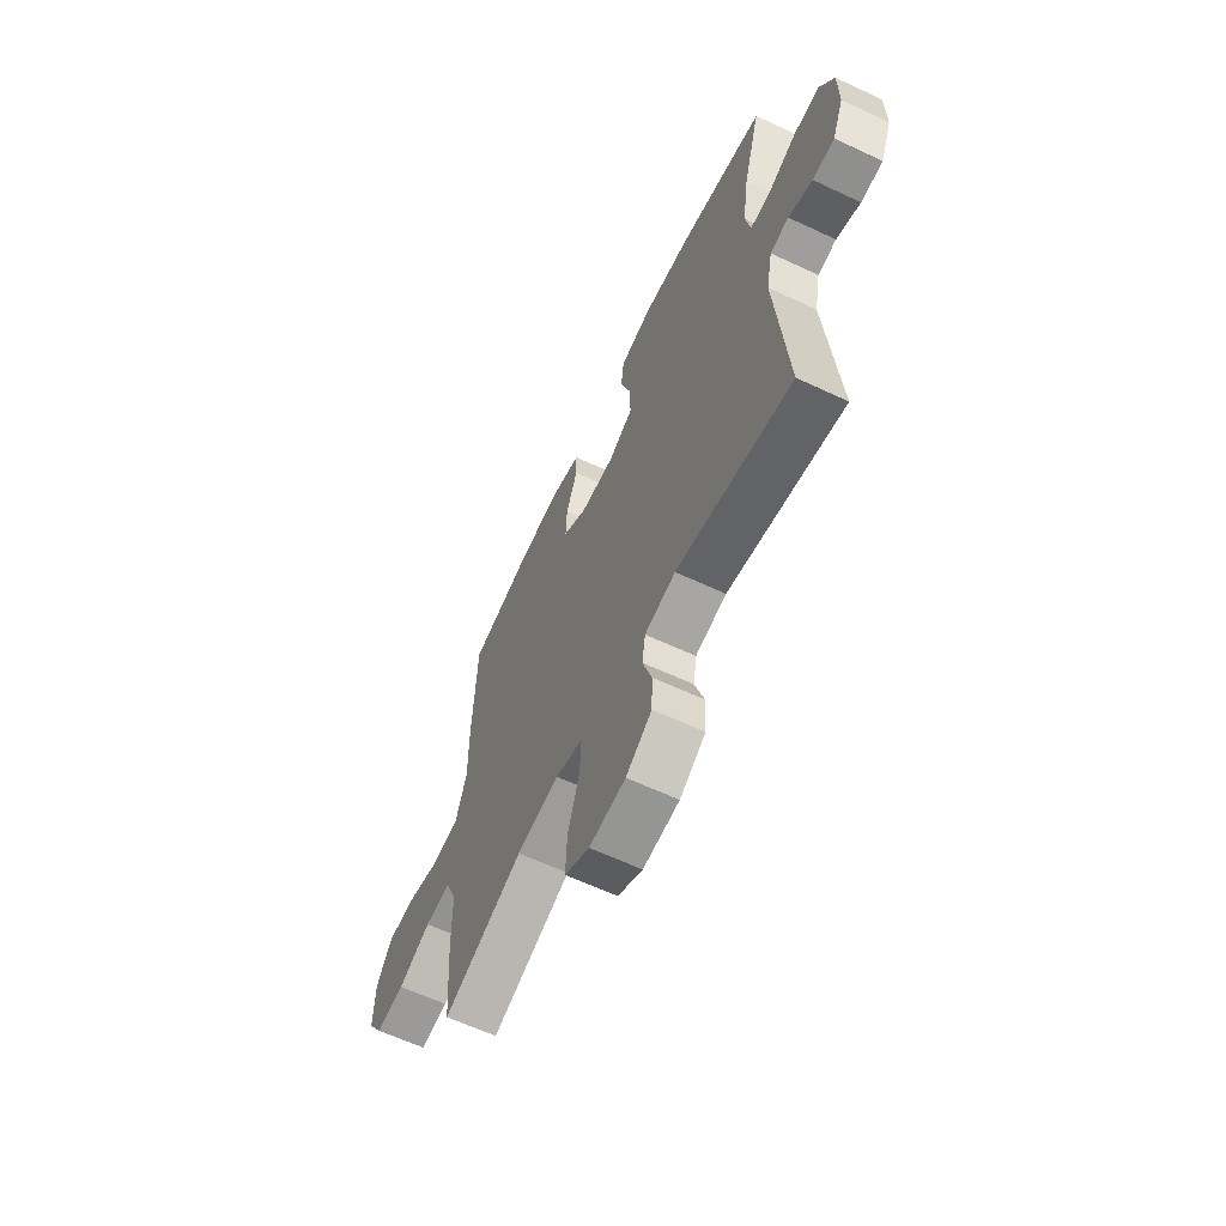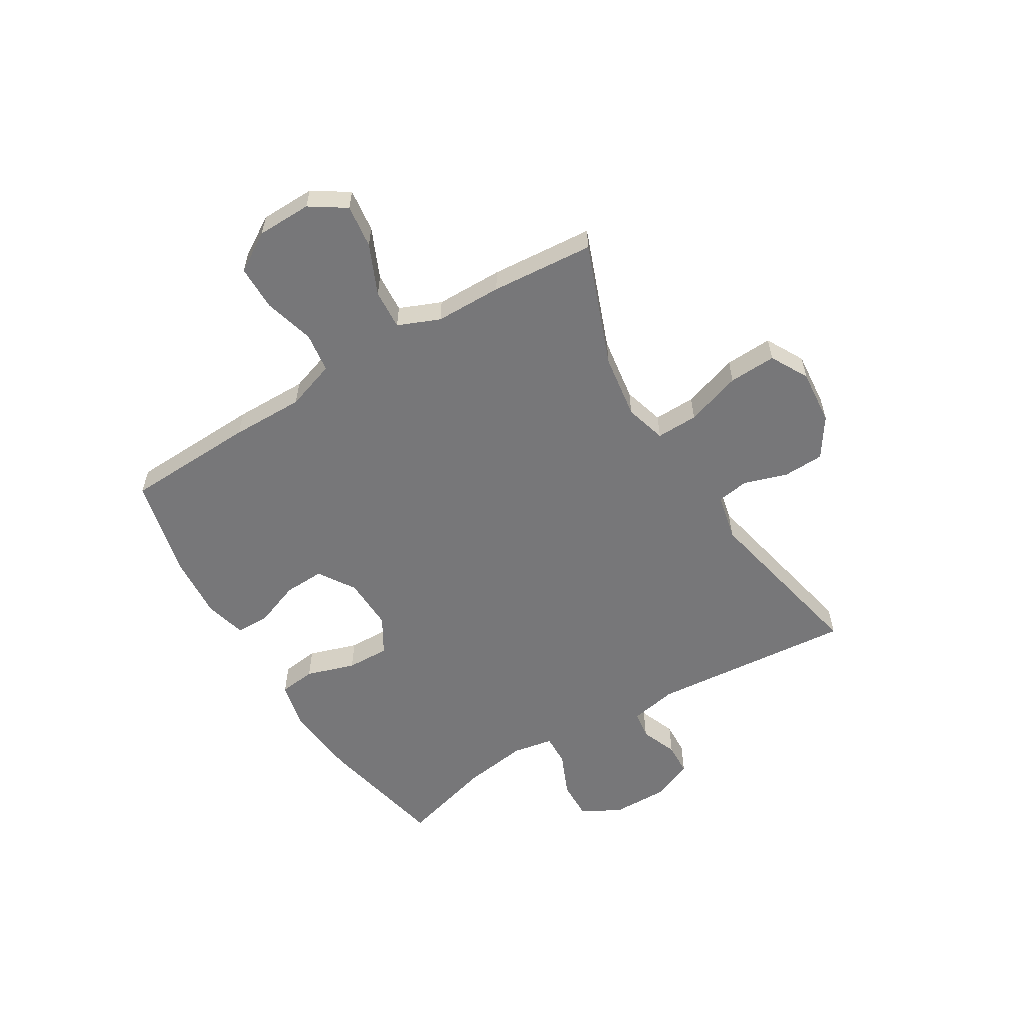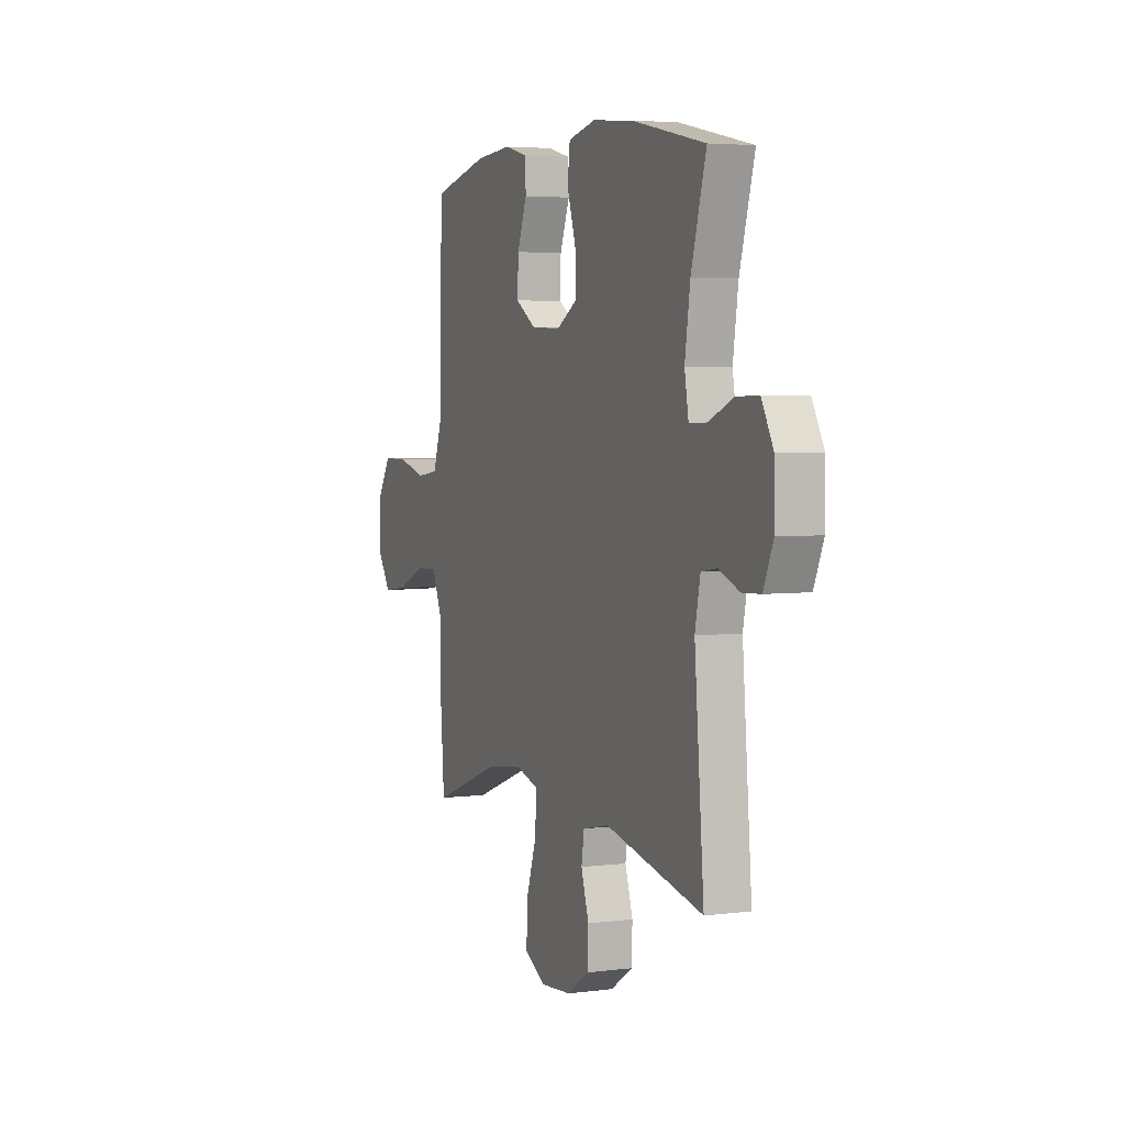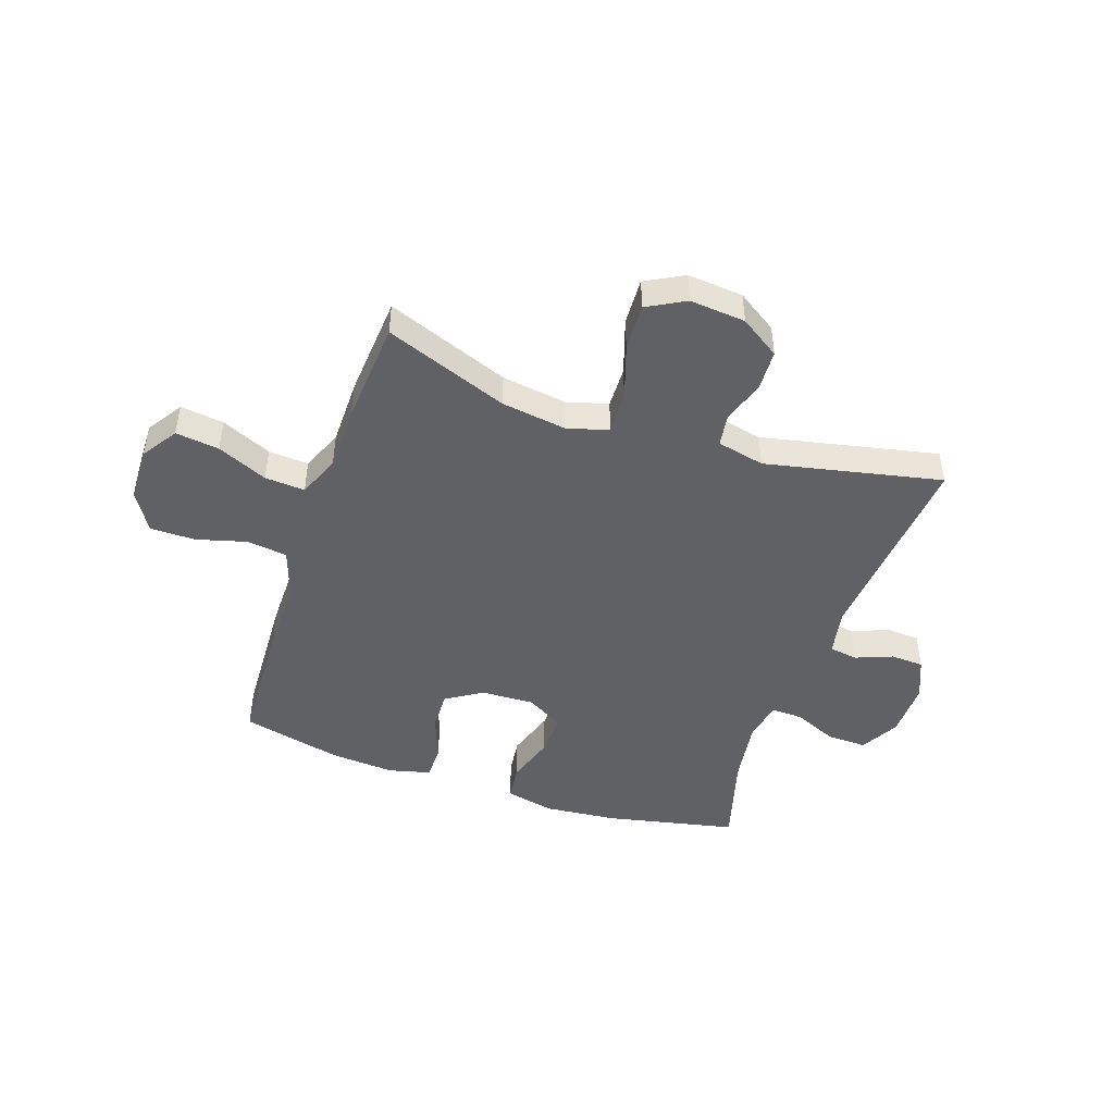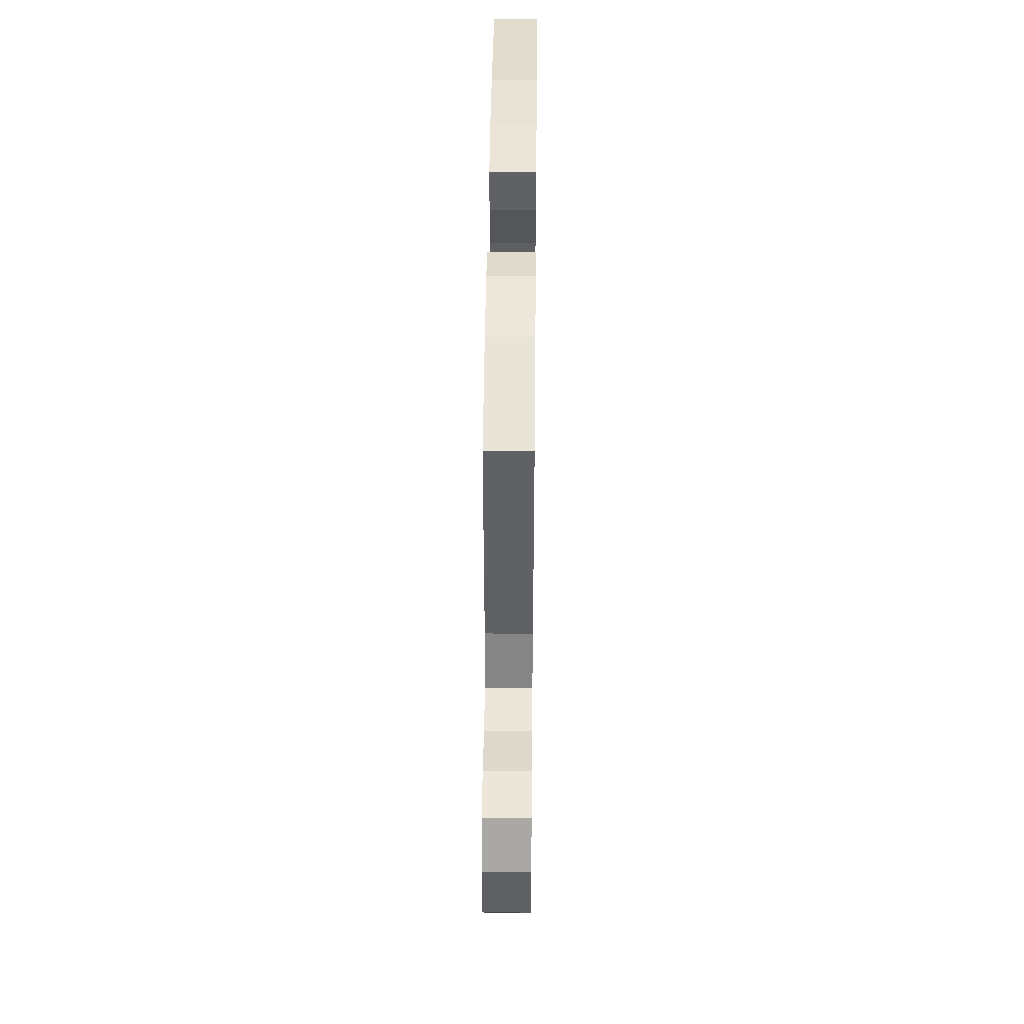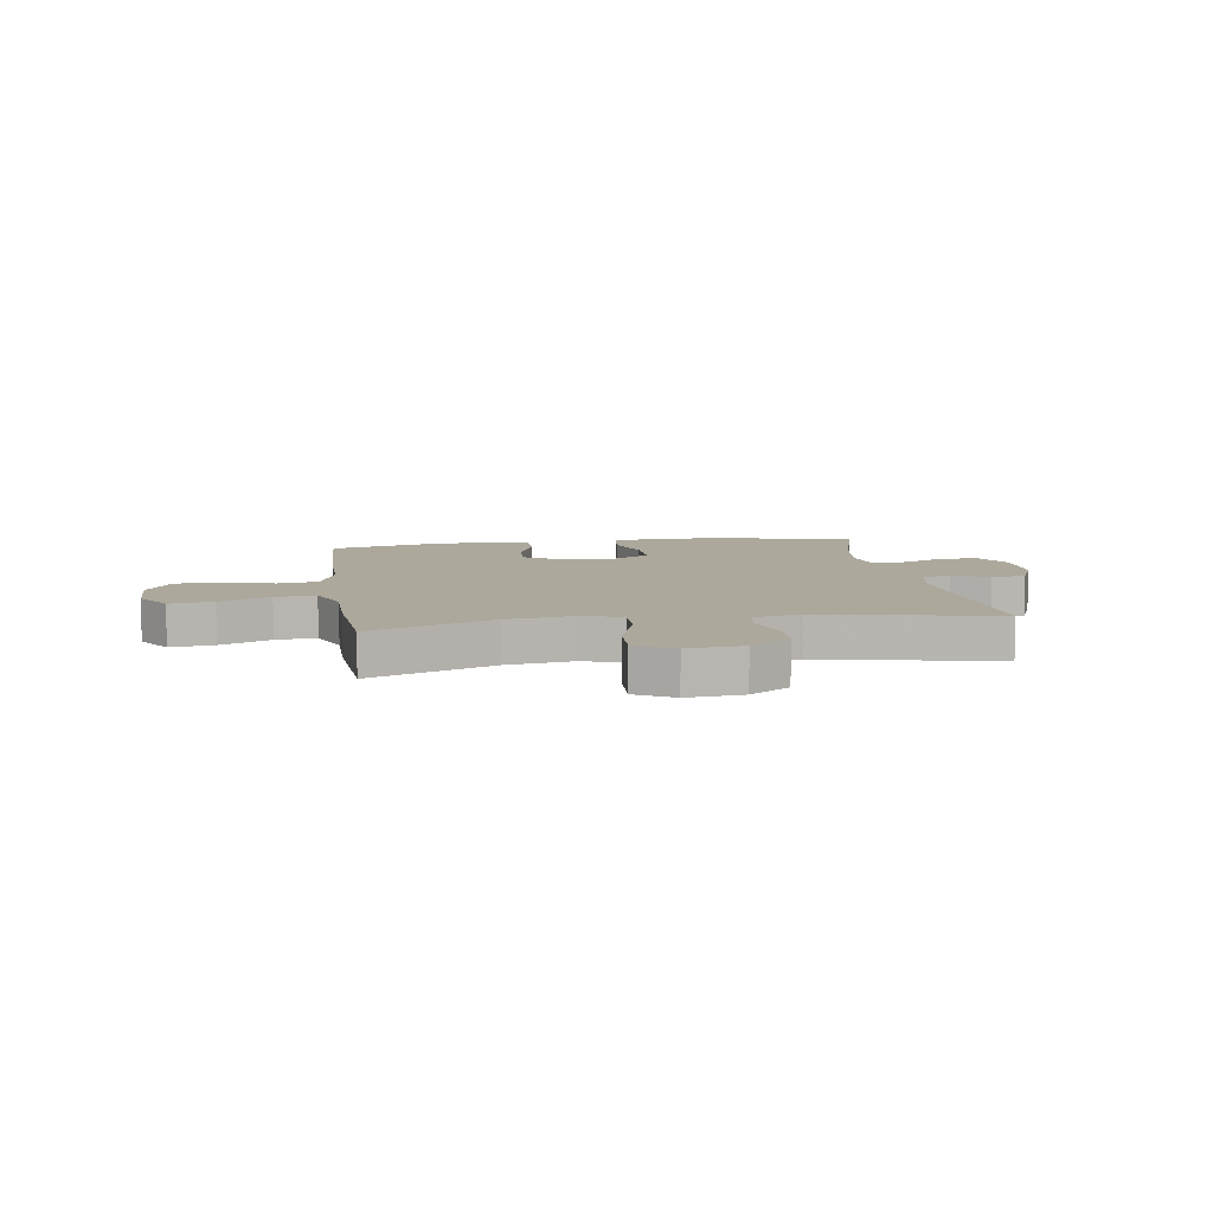
<metadata>
{"format":"obj","ext":"obj","renderer":"f3d","projection":"perspective","resolution":1024,"background":"white","views":[{"elev":-62.5,"azim":-115.4,"up":"+Z"},{"elev":-57.2,"azim":121.2,"up":"+Y"},{"elev":4.3,"azim":-112.5,"up":"+Z"},{"elev":-46.4,"azim":161.2,"up":"+Y"},{"elev":46.6,"azim":90.6,"up":"+Z"},{"elev":8.5,"azim":171.4,"up":"+Y"}]}
</metadata>
<code>
v -0.5 0.07 -0.5
v -0.469 0.07 -0.135
v -0.486 0.07 -0.05
v -0.537 0.07 -0.042
v -0.603 0.07 -0.068
v -0.663 0.07 -0.065
v -0.694 0.07 0.008
v -0.693 0.07 0.11
v -0.655 0.07 0.18
v -0.584 0.07 0.178
v -0.505 0.07 0.144
v -0.448 0.07 0.142
v -0.435 0.07 0.215
v -0.452 0.07 0.331
v -0.5 0.07 0.5
v -0.264 0.07 0.55
v -0.133 0.07 0.562
v -0.045 0.07 0.542
v -0.037 0.07 0.476
v -0.065 0.07 0.388
v -0.067 0.07 0.311
v -0.001 0.07 0.272
v 0.095 0.07 0.275
v 0.161 0.07 0.317
v 0.158 0.07 0.39
v 0.127 0.07 0.472
v 0.128 0.07 0.533
v 0.203 0.07 0.552
v 0.32 0.07 0.543
v 0.5 0.07 0.5
v 0.51 0.07 0.263
v 0.509 0.07 0.132
v 0.539 0.07 0.043
v 0.611 0.07 0.033
v 0.702 0.07 0.058
v 0.783 0.07 0.057
v 0.826 0.07 -0.013
v 0.828 0.07 -0.111
v 0.786 0.07 -0.175
v 0.708 0.07 -0.165
v 0.618 0.07 -0.125
v 0.546 0.07 -0.12
v 0.515 0.07 -0.195
v 0.514 0.07 -0.315
v 0.5 0.07 -0.5
v 0.279 0.07 -0.416
v 0.162 0.07 -0.399
v 0.088 0.07 -0.42
v 0.09 0.07 -0.495
v 0.123 0.07 -0.595
v 0.127 0.07 -0.68
v 0.059 0.07 -0.717
v -0.041 0.07 -0.708
v -0.112 0.07 -0.661
v -0.115 0.07 -0.588
v -0.09 0.07 -0.51
v -0.099 0.07 -0.452
v -0.184 0.07 -0.433
v -0.5 0 -0.5
v -0.469 0 -0.135
v -0.486 0 -0.05
v -0.537 0 -0.042
v -0.603 0 -0.068
v -0.663 0 -0.065
v -0.694 0 0.008
v -0.693 0 0.11
v -0.655 0 0.18
v -0.584 0 0.178
v -0.505 0 0.144
v -0.448 0 0.142
v -0.435 0 0.215
v -0.452 0 0.331
v -0.5 0 0.5
v -0.264 0 0.55
v -0.133 0 0.562
v -0.045 0 0.542
v -0.037 0 0.476
v -0.065 0 0.388
v -0.067 0 0.311
v -0.001 0 0.272
v 0.095 0 0.275
v 0.161 0 0.317
v 0.158 0 0.39
v 0.127 0 0.472
v 0.128 0 0.533
v 0.203 0 0.552
v 0.32 0 0.543
v 0.5 0 0.5
v 0.51 0 0.263
v 0.509 0 0.132
v 0.539 0 0.043
v 0.611 0 0.033
v 0.702 0 0.058
v 0.783 0 0.057
v 0.826 0 -0.013
v 0.828 0 -0.111
v 0.786 0 -0.175
v 0.708 0 -0.165
v 0.618 0 -0.125
v 0.546 0 -0.12
v 0.515 0 -0.195
v 0.514 0 -0.315
v 0.5 0 -0.5
v 0.279 0 -0.416
v 0.162 0 -0.399
v 0.088 0 -0.42
v 0.09 0 -0.495
v 0.123 0 -0.595
v 0.127 0 -0.68
v 0.059 0 -0.717
v -0.041 0 -0.708
v -0.112 0 -0.661
v -0.115 0 -0.588
v -0.09 0 -0.51
v -0.099 0 -0.452
v -0.184 0 -0.433
f 54 55 56
f 53 54 56
f 52 53 56
f 51 52 56
f 50 51 56
f 49 50 56
f 48 49 56 57
f 47 48 57 58
f 43 44 45 46
f 42 43 46 47
f 39 40 41
f 38 39 41
f 37 38 41
f 36 37 41
f 35 36 41
f 34 35 41
f 33 34 41 42
f 42 47 58
f 33 42 58
f 32 33 58
f 30 31 32
f 29 30 32
f 28 29 32
f 27 28 32
f 26 27 32
f 25 26 32
f 18 19 20
f 17 18 20
f 16 17 20
f 15 16 20
f 14 15 20
f 13 14 20 21
f 12 13 21 22
f 9 10 11
f 8 9 11
f 7 8 11
f 6 7 11
f 5 6 11
f 4 5 11
f 3 4 11 12
f 12 22 23
f 3 12 23
f 2 3 23
f 2 23 24
f 1 2 24
f 58 1 24
f 32 58 24
f 24 25 32
f 114 113 112
f 114 112 111
f 114 111 110
f 114 110 109
f 114 109 108
f 114 108 107
f 115 114 107 106
f 116 115 106 105
f 104 103 102 101
f 105 104 101 100
f 99 98 97
f 99 97 96
f 99 96 95
f 99 95 94
f 99 94 93
f 99 93 92
f 100 99 92 91
f 116 105 100
f 116 100 91
f 116 91 90
f 90 89 88
f 90 88 87
f 90 87 86
f 90 86 85
f 90 85 84
f 90 84 83
f 78 77 76
f 78 76 75
f 78 75 74
f 78 74 73
f 78 73 72
f 79 78 72 71
f 80 79 71 70
f 69 68 67
f 69 67 66
f 69 66 65
f 69 65 64
f 69 64 63
f 69 63 62
f 70 69 62 61
f 81 80 70
f 81 70 61
f 81 61 60
f 82 81 60
f 82 60 59
f 82 59 116
f 82 116 90
f 90 83 82
f 1 59 60 2
f 2 60 61 3
f 3 61 62 4
f 4 62 63 5
f 5 63 64 6
f 6 64 65 7
f 7 65 66 8
f 8 66 67 9
f 9 67 68 10
f 10 68 69 11
f 11 69 70 12
f 12 70 71 13
f 13 71 72 14
f 14 72 73 15
f 15 73 74 16
f 16 74 75 17
f 17 75 76 18
f 18 76 77 19
f 19 77 78 20
f 20 78 79 21
f 21 79 80 22
f 22 80 81 23
f 23 81 82 24
f 24 82 83 25
f 25 83 84 26
f 26 84 85 27
f 27 85 86 28
f 28 86 87 29
f 29 87 88 30
f 30 88 89 31
f 31 89 90 32
f 32 90 91 33
f 33 91 92 34
f 34 92 93 35
f 35 93 94 36
f 36 94 95 37
f 37 95 96 38
f 38 96 97 39
f 39 97 98 40
f 40 98 99 41
f 41 99 100 42
f 42 100 101 43
f 43 101 102 44
f 44 102 103 45
f 45 103 104 46
f 46 104 105 47
f 47 105 106 48
f 48 106 107 49
f 49 107 108 50
f 50 108 109 51
f 51 109 110 52
f 52 110 111 53
f 53 111 112 54
f 54 112 113 55
f 55 113 114 56
f 56 114 115 57
f 57 115 116 58
f 58 116 59 1

</code>
